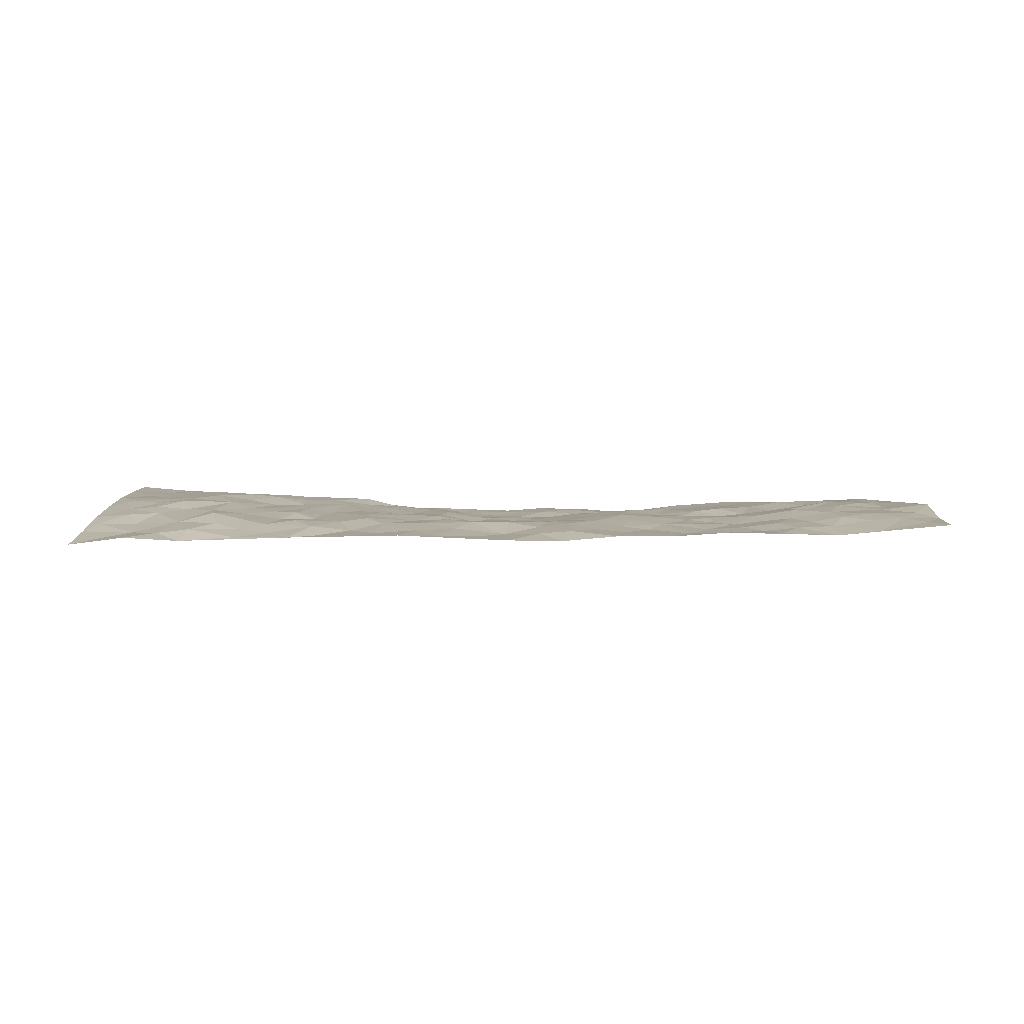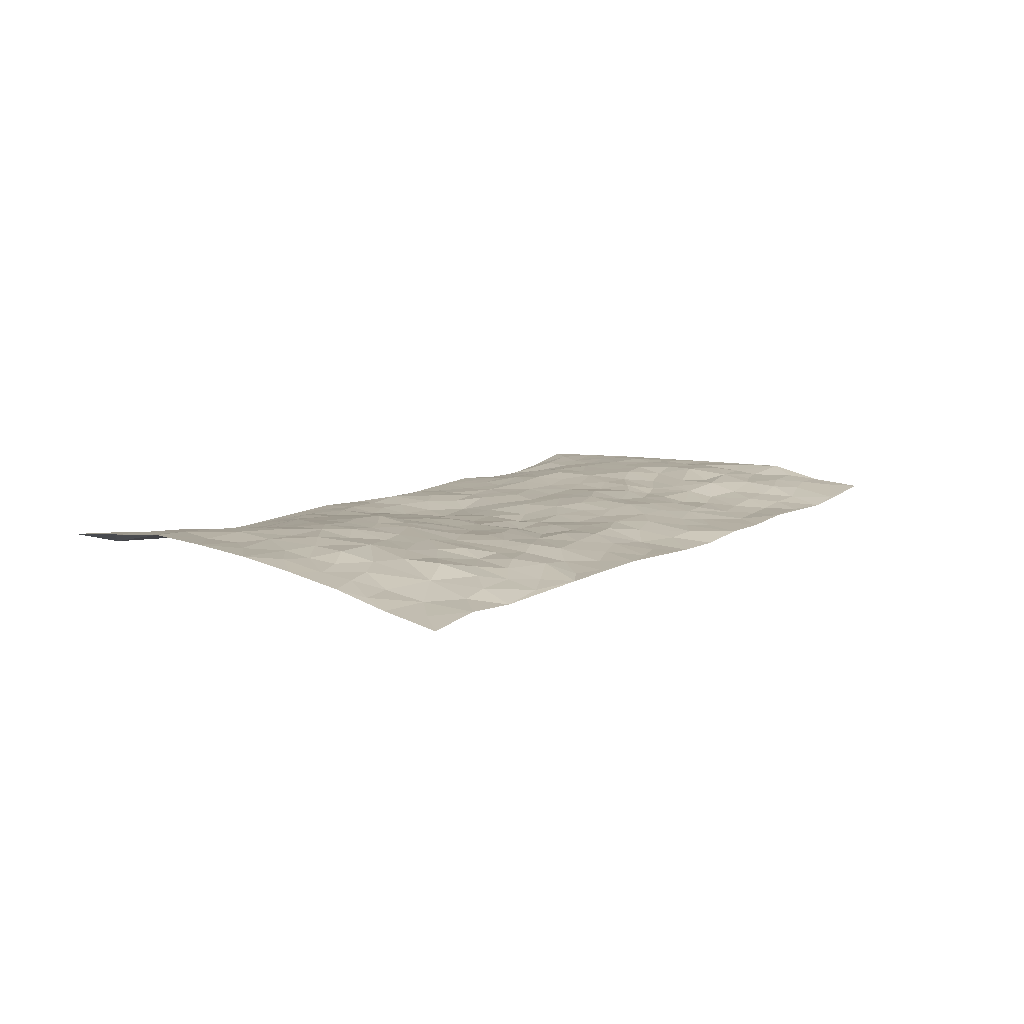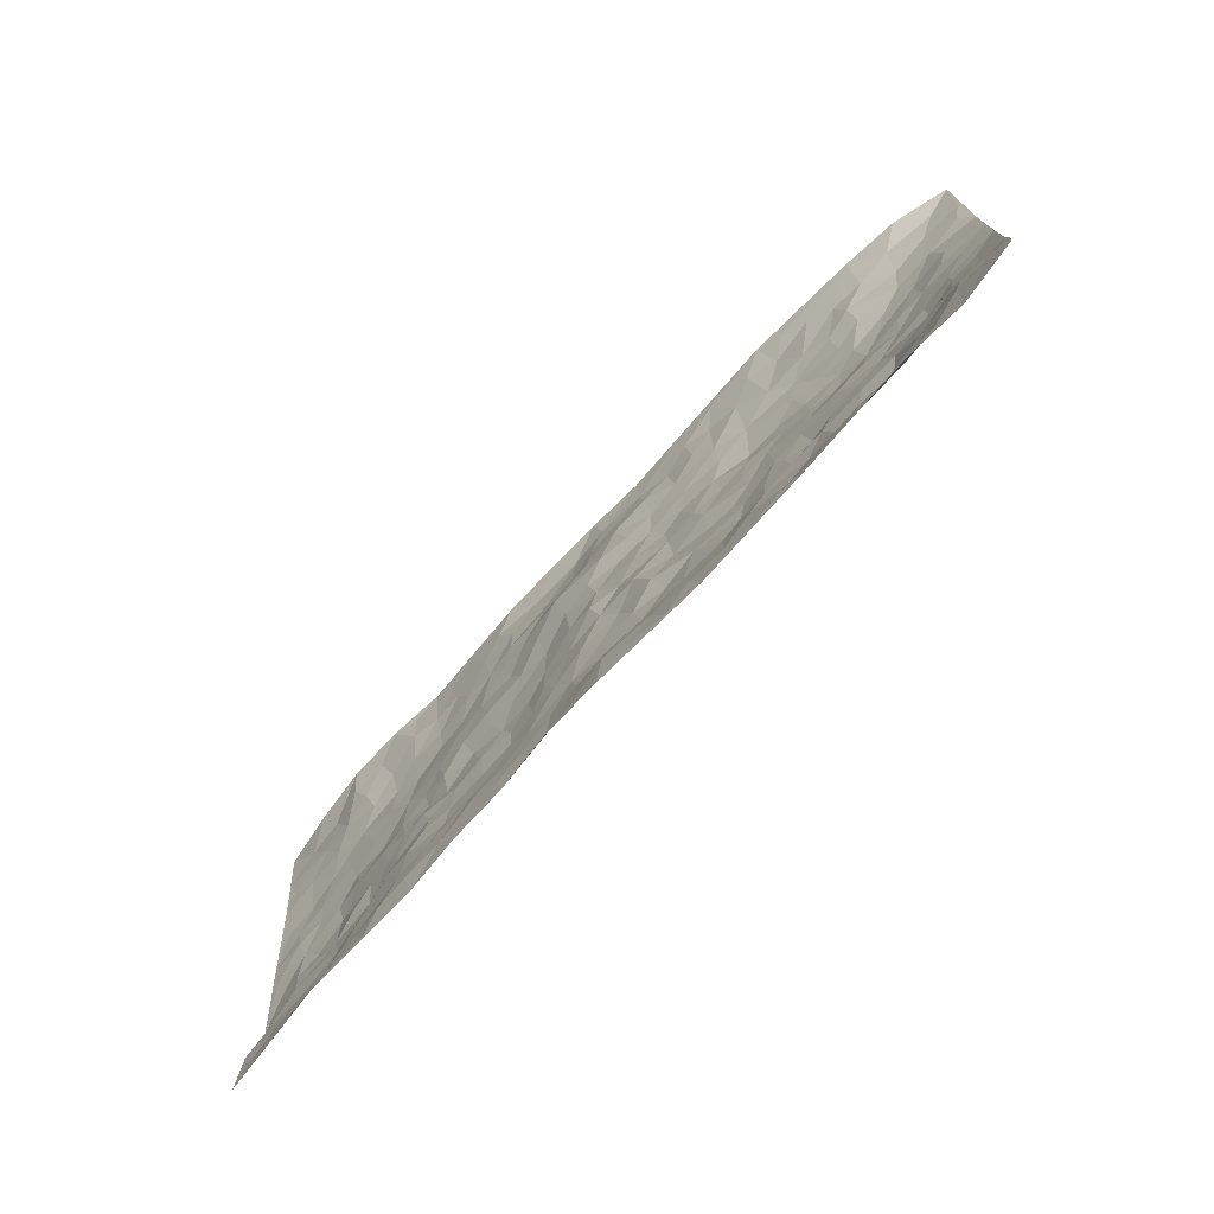
<metadata>
{"format":"obj","ext":"obj","renderer":"f3d","projection":"perspective","resolution":1024,"background":"white","views":[{"elev":2.0,"azim":-1.6,"up":"+Z"},{"elev":9.0,"azim":-58.7,"up":"+Z"},{"elev":-69.7,"azim":-132.5,"up":"+Y"}]}
</metadata>
<code>
v -1.024 0.07001 -0.06661
v -0.9723 1.058 0.02594
v 0.9443 -0.03324 -0.02048
v 0.9933 0.9596 0.001559
v -0.8193 0.4428 0.02137
v -0.9971 0.5608 0.0265
v -0.8822 0.4129 0.007684
v -0.03783 0.01803 -0.05582
v -1.01 0.3142 -0.01348
v -0.9483 0.3969 0.00188
v -0.778 0.05634 -0.0579
v -1.018 0.1929 -0.04251
v -0.7379 0.3399 0.002066
v -0.9017 0.06213 -0.05085
v -0.8686 0.344 -0.005526
v -0.5317 0.04133 -0.04993
v -0.9926 0.252 -0.0272
v -0.3255 0.1952 -0.02493
v -0.8025 0.3732 0.002904
v -0.9005 0.181 -0.04442
v -0.9651 0.1288 -0.05496
v -0.8361 0.1205 -0.04297
v -0.709 0.1736 -0.02259
v -0.7635 0.1253 -0.03476
v -0.9063 0.2674 -0.0276
v -0.9394 0.3293 -0.008722
v -0.8035 0.2293 -0.02223
v -0.7247 0.2555 -0.001851
v -0.8819 0.5426 0.02316
v -1.004 0.4369 0.008055
v -0.7307 1.04 -0.01889
v -0.5672 0.262 -0.01766
v 0.2298 0.1586 -0.03107
v -0.9833 0.8089 0.0472
v -0.3879 0.4234 -0.004236
v -0.786 0.8024 0.03351
v -0.7997 0.8816 0.02802
v -0.6001 0.4829 0.009124
v -0.6096 0.6462 0.03113
v -0.4853 1.029 -0.03186
v -0.9638 0.7457 0.0404
v -0.6736 0.606 0.03257
v -0.393 0.7839 0.009035
v -0.5367 0.3167 -0.003553
v -0.4897 0.2607 -0.01602
v -0.5286 0.1992 -0.01732
v -0.455 0.6696 0.02232
v -0.3779 0.5891 0.007132
v 0.15 0.4785 -0.01462
v -0.3634 0.2504 -0.01478
v -0.2193 0.633 -0.007743
v -0.3815 0.6583 0.01925
v -0.3396 0.08733 -0.04252
v -0.6329 0.7518 0.02171
v -0.4264 0.2272 -0.02178
v -0.8823 0.6723 0.02847
v -0.06093 0.3633 -0.02275
v 0.03481 0.3506 -0.02851
v 0.2818 0.4494 -0.002906
v -0.1075 0.5688 -0.02417
v -0.1767 0.5761 -0.01201
v 0.08435 0.6389 -0.02758
v -0.6566 0.3893 0.004254
v -0.7609 0.622 0.03015
v -0.9529 0.8678 0.03729
v -0.595 0.1702 -0.0252
v -0.4076 0.04535 -0.04672
v -0.8138 0.5164 0.02516
v -0.6506 0.2158 -0.016
v -0.6555 0.06496 -0.05018
v -0.2846 0.02877 -0.04501
v -0.6534 0.1336 -0.03505
v -0.5858 0.09559 -0.04256
v -0.4708 0.0739 -0.04694
v -0.4869 0.1395 -0.02852
v -0.8986 0.7412 0.03317
v -0.9697 0.933 0.03555
v -0.7523 0.5563 0.03159
v 0.008364 1.01 -0.02588
v -0.8103 0.7259 0.03674
v -0.5872 0.3547 -0.002203
v -0.5298 0.4978 0.01008
v -0.004658 0.5839 -0.02722
v -0.06491 0.4985 -0.02482
v -0.0158 0.4327 -0.0284
v -0.1559 0.1487 -0.03467
v -0.5758 0.7092 0.02623
v -0.929 0.6194 0.02827
v -0.7386 0.7381 0.03353
v -0.4751 0.3317 -0.01013
v -0.6593 0.3109 -0.006268
v -0.5066 0.7243 0.01977
v -0.1883 0.5055 -0.01561
v -0.2804 0.4611 -0.01388
v -0.6552 0.6919 0.02878
v -0.0434 0.1342 -0.04731
v -0.4294 0.5422 0.00971
v -0.3697 0.3178 -0.01002
v -0.2551 0.5276 -0.01299
v -0.2004 0.4027 -0.01544
v -0.9898 0.6848 0.03873
v -0.7146 0.6686 0.03481
v -0.8255 0.6307 0.03124
v -0.3976 0.1429 -0.03872
v -0.5346 0.5701 0.01945
v -0.7035 0.4512 0.01753
v -0.154 0.3432 -0.03027
v -0.1763 0.27 -0.01829
v -0.5263 0.6484 0.02434
v 0.1059 0.7369 -0.03683
v -0.03112 0.229 -0.02441
v -0.0986 0.29 -0.02394
v -0.02001 0.3018 -0.02486
v -0.4517 0.3971 -0.006049
v -0.2266 0.207 -0.02454
v -0.6704 0.532 0.02009
v -0.5782 0.4202 0.004562
v -0.5129 0.4274 0.002809
v -0.3206 0.5507 -0.0006566
v -0.2811 0.3752 -0.01078
v -0.3717 0.4963 -0.001238
v -0.2528 0.295 -0.02234
v -0.1107 0.4289 -0.03148
v -0.6079 0.5714 0.02761
v -0.1206 0.2163 -0.02304
v -0.2481 0.1188 -0.03764
v -0.4269 0.2909 -0.01592
v -0.9482 0.4957 0.01969
v -0.8883 0.476 0.01463
v 0.07386 0.4314 -0.02216
v 0.1822 0.2403 -0.01946
v 0.06901 0.5259 -0.02816
v 0.004167 0.5001 -0.03474
v 0.1471 0.3978 -0.0181
v 0.7807 0.4685 0.01821
v 0.2027 0.4358 -0.008193
v 0.2439 0.3132 -0.008812
v 0.149 0.5726 -0.01618
v 0.1312 1.003 -0.02994
v -0.3012 0.6452 -0.000142
v 0.4311 0.8708 -0.01463
v 0.5036 0.9857 -0.01935
v -0.2164 0.803 -0.01304
v -0.05682 0.8788 -0.02295
v -0.3448 0.3767 -0.00685
v -0.47 0.5997 0.0185
v -0.1098 0.07219 -0.04935
v -0.1959 0.04527 -0.04741
v 0.08438 0.01236 -0.05717
v 0.01504 0.8714 -0.02335
v -0.02211 0.7128 -0.0362
v 0.3945 0.1891 -0.02575
v 0.3182 0.286 -0.01343
v 0.5808 0.5084 0.002541
v 0.5147 0.5326 0.0008381
v 0.4251 0.1267 -0.03642
v 0.4976 0.2156 -0.02956
v 0.3949 0.3544 -0.01354
v 0.01497 0.6524 -0.03167
v -0.06743 0.643 -0.0224
v -0.1503 0.7489 -0.01614
v -0.09251 0.7093 -0.02849
v -0.06218 0.8064 -0.03179
v -0.1445 0.6517 -0.01661
v 0.01878 0.7861 -0.03123
v 0.256 0.9972 -0.03113
v -0.01407 0.9396 -0.02074
v -0.2693 0.8707 -0.01285
v -0.1974 0.9014 -0.01255
v -0.3183 0.8072 -0.004382
v -0.2377 1.022 -0.02375
v -0.2336 0.7189 -0.008444
v -0.3228 0.7266 0.001841
v -0.1407 0.8484 -0.02394
v -0.114 1.016 -0.01963
v 0.2162 0.7474 -0.02081
v 0.1679 0.6713 -0.02542
v 0.3186 0.5915 -0.01337
v 0.2485 0.523 -0.009395
v 0.2606 0.6652 -0.01223
v 0.4233 0.7357 -0.0008053
v 0.3516 0.6781 -0.009366
v 0.2839 0.7313 -0.015
v 0.07342 0.9375 -0.0141
v 0.0789 0.8308 -0.01974
v 0.148 0.8623 -0.01549
v 0.2549 0.8724 -0.02213
v 0.323 0.7894 -0.01572
v 0.223 0.5968 -0.01556
v -0.8807 0.9216 0.02997
v -0.6849 0.8582 0.005128
v -0.8716 0.8287 0.0367
v -0.8532 1.047 -0.007127
v -0.917 0.9964 0.02673
v -0.8087 0.9694 0.007904
v -0.7333 0.9296 0.004645
v -0.6042 0.966 -0.01265
v -0.6621 0.9264 -0.0002258
v -0.6926 0.7889 0.01717
v -0.5624 0.8508 0.003957
v -0.6256 0.8208 0.009665
v -0.5103 0.9348 -0.006662
v -0.3907 0.9079 -0.008382
v -0.5428 0.9934 -0.02237
v -0.466 0.849 0.003906
v -0.4405 0.9666 -0.01914
v -0.3406 0.9993 -0.02429
v -0.5152 0.7969 0.0171
v -0.3182 0.9282 -0.01001
v -0.2547 0.9544 -0.01722
v 0.1559 0.7896 -0.02464
v 0.2561 0.8034 -0.02215
v 0.1953 0.9359 -0.01681
v 0.3959 0.8044 -0.0127
v 0.3432 0.8755 -0.02077
v 0.3933 0.9749 -0.02332
v 0.2972 0.9344 -0.02581
v 0.4522 0.9378 -0.01769
v 0.3677 0.4873 -0.002094
v 0.3142 0.5255 -0.007838
v 0.4767 0.5923 -0.003597
v 0.4277 0.6556 -0.006492
v 0.3977 0.5805 -0.008729
v 0.3251 0.1863 -0.02716
v 0.4612 0.3241 -0.01701
v 0.4482 0.5117 -0.007998
v 0.3284 0.3842 -0.01189
v -0.12 0.9318 -0.01672
v -0.1776 0.9781 -0.0187
v 0.2893 0.1318 -0.03725
v 0.5759 -0.001065 -0.0395
v 0.1792 0.3363 -0.01451
v 0.2521 0.3843 -0.005852
v 0.5598 0.2322 -0.02281
v 0.7488 0.9696 -0.03186
v 0.9543 0.2124 0.01823
v 0.4954 0.8003 -0.0009853
v 0.7069 0.4632 0.007069
v 0.4881 0.7351 0.003601
v 0.9692 0.4618 0.01446
v 0.646 0.2725 0.002157
v 0.4955 0.4546 0.0004734
v 0.7558 0.2831 0.01194
v 0.5457 0.4006 -0.01101
v 0.4519 -0.00783 -0.038
v 0.06367 0.2613 -0.02367
v 0.4718 0.06651 -0.04094
v 0.1114 0.3256 -0.02224
v 0.3926 0.2594 -0.02003
v 0.85 0.2332 0.004501
v 0.6288 0.442 -0.003413
v 0.5452 0.06793 -0.03763
v 0.4331 0.416 -0.004761
v 0.5895 0.354 -0.006961
v 0.2605 0.2317 -0.01961
v 0.4548 0.2617 -0.02597
v 0.2299 0.0803 -0.04099
v 0.3292 -0.001708 -0.04654
v 0.2065 0.00497 -0.04644
v 0.1681 0.1187 -0.03542
v 0.03776 0.1807 -0.03303
v 0.1155 0.196 -0.02453
v 0.5826 0.1304 -0.02287
v 0.7607 0.3953 0.01986
v 0.7213 0.1952 0.000597
v 0.6181 0.06225 -0.03017
v 0.6521 0.3633 0.001695
v 0.6984 0.3148 0.0008184
v 0.8654 0.2936 0.009351
v 0.7379 0.5415 0.01674
v 0.6623 0.1242 -0.01946
v 0.7334 0.1237 -0.007353
v 0.822 0.3367 0.01809
v 0.9237 0.3136 0.01796
v 0.8723 0.4055 0.01687
v 0.5608 0.2967 -0.0119
v 0.7895 0.07815 -0.01426
v 0.2975 0.06144 -0.04205
v 0.3769 0.06278 -0.04274
v 0.03591 0.08938 -0.04368
v 0.1073 0.07913 -0.03801
v 0.981 0.7121 0.01004
v 0.6994 0.05634 -0.02633
v 0.6292 0.196 -0.01422
v 0.947 0.3876 0.01543
v 0.8975 0.4748 0.0129
v 0.7835 0.2218 0.002739
v 0.5033 0.136 -0.03261
v 0.6987 -0.01978 -0.04342
v 0.4856 0.3827 -0.016
v 0.908 0.03067 -0.01667
v 0.9505 0.09074 -0.01021
v 0.812 0.1505 -0.001064
v 0.8692 0.09265 -0.008823
v 0.7947 -0.01749 -0.03332
v 0.9109 0.154 0.0006121
v 0.6572 0.5336 0.01371
v 0.6875 0.6091 0.01095
v 0.5806 0.6187 0.006414
v 0.8255 0.6609 0.01528
v 0.6342 0.7519 0.007551
v 0.9535 0.588 0.01403
v 0.7642 0.6143 0.01472
v 0.8502 0.5633 0.01672
v 0.735 0.7181 0.008242
v 0.8377 0.4993 0.01797
v 0.9103 0.5393 0.01531
v 0.8902 0.6258 0.01933
v 0.6387 0.672 0.006594
v 0.5649 0.7083 0.01007
v 0.5065 0.6617 0.001016
v 0.8605 0.8203 0.003163
v 0.7207 0.8447 -0.01326
v 0.8156 0.7464 0.005968
v 0.9013 0.744 0.01043
v 0.7875 0.815 -0.003139
v 0.9842 0.836 0.005854
v 0.6988 0.7784 1.411e-05
v 0.9596 0.7746 0.009298
v 0.7536 0.9028 -0.0226
v 0.8718 0.9634 -0.01896
v 0.6264 0.9776 -0.03099
v 0.8315 0.8948 -0.004975
v 0.9183 0.8929 0.003905
v 0.6733 0.9114 -0.01807
v 0.5666 0.8847 -0.01711
v 0.4998 0.8688 -0.01134
v 0.5637 0.9533 -0.02118
v 0.5753 0.8055 -0.002305
v 0.6444 0.8403 -0.0048
f 29 6 128
f 12 21 20
f 26 10 9
f 55 45 46
f 27 19 15
f 26 9 17
f 101 6 88
f 12 1 21
f 7 15 19
f 125 86 96
f 84 123 85
f 129 29 128
f 25 27 15
f 12 20 17
f 73 75 66
f 22 14 11
f 26 17 25
f 9 12 17
f 25 15 26
f 5 129 7
f 52 146 48
f 55 18 50
f 7 19 5
f 20 27 25
f 124 82 105
f 41 76 34
f 20 14 22
f 14 20 21
f 14 21 1
f 24 22 11
f 24 27 22
f 72 66 69
f 69 32 91
f 70 24 11
f 24 23 27
f 17 20 25
f 27 20 22
f 10 15 7
f 10 26 15
f 23 28 27
f 27 13 19
f 28 23 69
f 13 27 28
f 119 121 94
f 10 7 129
f 6 30 128
f 9 10 30
f 36 192 80
f 80 102 89
f 118 81 44
f 64 103 78
f 115 126 86
f 45 32 46
f 91 63 13
f 129 68 29
f 95 87 54
f 95 54 199
f 202 40 204
f 82 97 105
f 29 88 6
f 18 55 104
f 148 126 71
f 38 82 124
f 50 18 122
f 117 82 38
f 5 19 106
f 82 117 118
f 80 64 102
f 127 45 55
f 194 77 190
f 98 35 114
f 39 124 105
f 127 50 98
f 106 19 13
f 66 75 46
f 39 95 42
f 63 117 38
f 95 89 102
f 101 56 76
f 51 140 99
f 18 53 126
f 62 83 132
f 45 127 90
f 112 113 57
f 103 29 68
f 130 85 58
f 109 39 105
f 35 94 121
f 113 246 58
f 151 165 163
f 120 100 94
f 114 127 98
f 192 190 65
f 95 39 87
f 36 191 37
f 67 104 74
f 56 101 88
f 13 63 106
f 192 34 76
f 268 241 243
f 108 115 125
f 93 84 60
f 133 84 85
f 156 288 157
f 101 76 41
f 80 103 64
f 105 97 146
f 99 61 51
f 92 109 47
f 125 96 111
f 158 227 153
f 75 104 55
f 69 66 32
f 81 91 32
f 106 78 68
f 42 64 78
f 77 34 65
f 24 70 72
f 75 73 16
f 16 71 67
f 2 34 77
f 13 28 91
f 103 56 88
f 56 80 76
f 72 69 23
f 11 16 70
f 16 73 70
f 16 67 74
f 115 18 126
f 24 72 23
f 73 72 70
f 16 74 75
f 72 73 66
f 32 45 44
f 84 83 60
f 66 46 32
f 78 106 116
f 117 63 81
f 67 53 104
f 103 68 78
f 69 91 28
f 36 80 89
f 106 38 116
f 106 68 5
f 81 118 117
f 62 132 138
f 32 44 81
f 53 67 71
f 57 58 85
f 123 100 107
f 93 60 61
f 33 230 224
f 8 96 147
f 132 133 130
f 140 48 119
f 93 100 123
f 122 98 50
f 164 60 160
f 53 71 126
f 125 112 108
f 193 194 195
f 75 55 46
f 63 91 81
f 56 103 80
f 196 198 31
f 18 104 53
f 121 48 97
f 38 106 63
f 118 97 82
f 97 35 121
f 51 172 140
f 130 134 49
f 87 39 109
f 288 252 263
f 97 114 35
f 47 43 92
f 57 113 58
f 248 130 58
f 34 101 41
f 114 90 127
f 116 124 42
f 145 94 35
f 118 114 97
f 167 79 175
f 98 145 35
f 85 123 57
f 43 47 52
f 199 36 89
f 42 78 116
f 159 83 62
f 88 29 103
f 74 104 75
f 118 44 90
f 173 140 172
f 42 95 102
f 190 192 37
f 65 190 77
f 89 95 199
f 125 111 112
f 92 87 109
f 18 115 122
f 177 180 176
f 112 57 107
f 109 105 146
f 93 94 100
f 285 286 275
f 96 86 147
f 137 232 131
f 57 123 107
f 87 92 208
f 49 134 136
f 132 130 49
f 161 164 162
f 50 127 55
f 122 108 107
f 122 107 100
f 48 140 52
f 118 90 114
f 99 119 94
f 123 84 93
f 36 37 192
f 48 121 119
f 120 122 100
f 39 42 124
f 38 124 116
f 248 58 246
f 44 45 90
f 98 122 120
f 146 52 47
f 94 93 99
f 168 209 170
f 212 183 188
f 202 197 200
f 42 102 64
f 107 108 112
f 99 93 61
f 8 280 96
f 112 111 113
f 125 115 86
f 115 108 122
f 128 30 10
f 5 68 129
f 10 129 128
f 132 49 138
f 83 84 133
f 130 133 85
f 83 133 132
f 248 134 130
f 156 152 224
f 151 110 165
f 212 186 211
f 153 224 249
f 254 251 244
f 246 261 262
f 225 158 249
f 49 136 179
f 185 184 150
f 214 188 181
f 181 188 182
f 161 163 174
f 143 170 172
f 110 211 185
f 184 79 167
f 174 228 169
f 62 110 159
f 163 150 144
f 210 169 229
f 170 143 168
f 176 211 110
f 98 120 145
f 94 145 120
f 48 146 97
f 109 146 47
f 148 86 126
f 147 86 148
f 71 8 148
f 8 147 148
f 244 276 254
f 232 136 134
f 174 143 161
f 60 83 160
f 163 162 151
f 159 160 83
f 261 281 262
f 259 281 149
f 219 220 59
f 246 113 111
f 33 255 131
f 157 256 152
f 137 255 153
f 230 278 279
f 262 260 33
f 154 155 242
f 131 255 137
f 248 131 232
f 281 280 149
f 259 258 278
f 220 179 59
f 159 151 160
f 162 160 151
f 164 61 60
f 228 174 144
f 144 174 163
f 159 110 151
f 161 172 164
f 186 184 185
f 161 162 163
f 61 164 51
f 160 162 164
f 187 217 213
f 150 163 165
f 205 202 200
f 79 184 139
f 170 43 173
f 174 169 143
f 161 143 172
f 167 144 150
f 176 180 183
f 172 170 173
f 223 226 221
f 185 150 165
f 99 140 119
f 207 206 203
f 172 51 164
f 43 52 173
f 173 52 140
f 167 175 228
f 228 229 169
f 210 168 169
f 177 110 62
f 189 138 179
f 62 138 177
f 136 232 233
f 181 182 222
f 150 184 167
f 178 180 189
f 49 179 138
f 177 138 189
f 180 178 182
f 178 179 220
f 307 308 304
f 222 223 221
f 215 187 188
f 176 183 212
f 187 213 186
f 214 215 188
f 185 211 186
f 237 181 239
f 182 188 183
f 110 185 165
f 216 215 141
f 211 176 212
f 182 183 180
f 176 110 177
f 213 184 186
f 178 189 179
f 177 189 180
f 195 190 37
f 197 198 200
f 195 194 190
f 34 192 65
f 80 192 76
f 37 196 195
f 194 2 77
f 193 2 194
f 196 37 191
f 31 193 195
f 198 196 191
f 31 195 196
f 199 201 191
f 197 204 31
f 198 191 201
f 31 198 197
f 201 199 54
f 36 199 191
f 54 208 201
f 208 43 205
f 208 54 87
f 198 201 200
f 206 205 203
f 43 170 203
f 210 207 209
f 40 202 206
f 31 204 40
f 197 202 204
f 208 205 200
f 43 203 205
f 205 206 202
f 203 209 207
f 171 40 207
f 40 206 207
f 208 200 201
f 43 208 92
f 170 209 203
f 168 143 169
f 207 210 171
f 168 210 209
f 188 187 212
f 212 187 186
f 166 139 213
f 184 213 139
f 237 214 181
f 215 214 141
f 216 141 218
f 213 217 166
f 142 166 216
f 217 216 166
f 187 215 217
f 216 217 215
f 237 141 214
f 142 216 218
f 223 222 182
f 179 136 59
f 223 220 219
f 267 238 251
f 237 327 141
f 223 182 178
f 158 290 253
f 220 223 178
f 59 233 227
f 233 59 136
f 248 246 131
f 153 249 158
f 251 254 267
f 223 219 226
f 111 261 246
f 297 251 238
f 276 256 157
f 167 228 144
f 229 228 175
f 175 171 229
f 229 171 210
f 260 257 33
f 265 271 272
f 266 289 283
f 269 243 250
f 249 224 152
f 266 283 271
f 227 233 137
f 253 227 158
f 325 313 320
f 135 264 275
f 310 329 239
f 270 298 297
f 249 256 225
f 275 273 269
f 311 222 221
f 155 154 299
f 234 276 157
f 310 311 299
f 222 239 181
f 221 226 155
f 266 263 252
f 242 290 244
f 264 273 275
f 273 264 243
f 242 244 154
f 276 290 225
f 288 234 157
f 240 282 302
f 275 286 306
f 225 290 158
f 234 263 284
f 241 254 276
f 233 232 137
f 137 153 227
f 264 135 238
f 244 251 154
f 260 259 257
f 227 253 219
f 33 224 255
f 154 297 299
f 240 302 307
f 297 154 251
f 264 268 243
f 253 226 219
f 271 284 263
f 277 294 293
f 290 242 253
f 241 234 284
f 59 227 219
f 242 155 226
f 252 245 231
f 157 152 156
f 257 230 33
f 152 256 249
f 278 230 257
f 262 33 131
f 224 153 255
f 259 278 257
f 134 248 232
f 230 279 224
f 96 261 111
f 261 96 280
f 280 281 261
f 246 262 131
f 252 247 245
f 268 267 241
f 283 277 272
f 288 247 252
f 275 274 285
f 295 291 294
f 267 268 264
f 263 234 288
f 309 310 299
f 290 276 244
f 283 272 271
f 267 254 241
f 265 243 241
f 236 240 285
f 297 238 270
f 303 305 298
f 241 276 234
f 221 155 299
f 272 277 293
f 250 243 287
f 286 285 240
f 284 271 265
f 271 263 266
f 295 3 291
f 225 256 276
f 241 284 265
f 289 266 231
f 3 292 291
f 321 235 323
f 293 294 296
f 279 278 258
f 245 279 258
f 279 156 224
f 260 281 259
f 280 8 149
f 262 281 260
f 231 266 252
f 267 264 238
f 306 304 270
f 283 289 295
f 243 269 273
f 236 269 250
f 294 292 296
f 274 236 285
f 269 274 275
f 250 287 293
f 245 289 231
f 236 274 269
f 156 279 247
f 242 226 253
f 247 279 245
f 243 265 287
f 288 156 247
f 265 272 293
f 296 292 236
f 293 287 265
f 295 294 277
f 277 283 295
f 236 250 296
f 289 3 295
f 292 294 291
f 293 296 250
f 300 304 308
f 325 320 235
f 329 330 326
f 270 304 303
f 270 303 298
f 309 305 301
f 135 306 270
f 299 297 298
f 298 309 299
f 238 135 270
f 300 314 305
f 303 300 305
f 304 306 307
f 300 303 304
f 282 319 315
f 322 325 235
f 275 306 135
f 307 306 286
f 240 307 286
f 308 307 302
f 302 282 308
f 308 282 315
f 305 309 298
f 310 309 301
f 310 301 329
f 310 239 311
f 222 311 239
f 299 311 221
f 319 312 315
f 312 323 316
f 301 305 318
f 305 314 316
f 300 308 315
f 316 314 312
f 312 314 315
f 315 314 300
f 323 312 324
f 316 313 318
f 282 4 317
f 330 313 325
f 4 321 324
f 235 320 323
f 282 317 319
f 312 319 317
f 326 325 322
f 316 320 313
f 316 318 305
f 142 218 327
f 327 218 141
f 316 323 320
f 324 312 317
f 4 324 317
f 321 323 324
f 318 313 330
f 328 326 322
f 326 327 329
f 329 327 237
f 326 328 327
f 322 142 328
f 327 328 142
f 329 237 239
f 301 318 330
f 326 330 325
f 330 329 301

</code>
